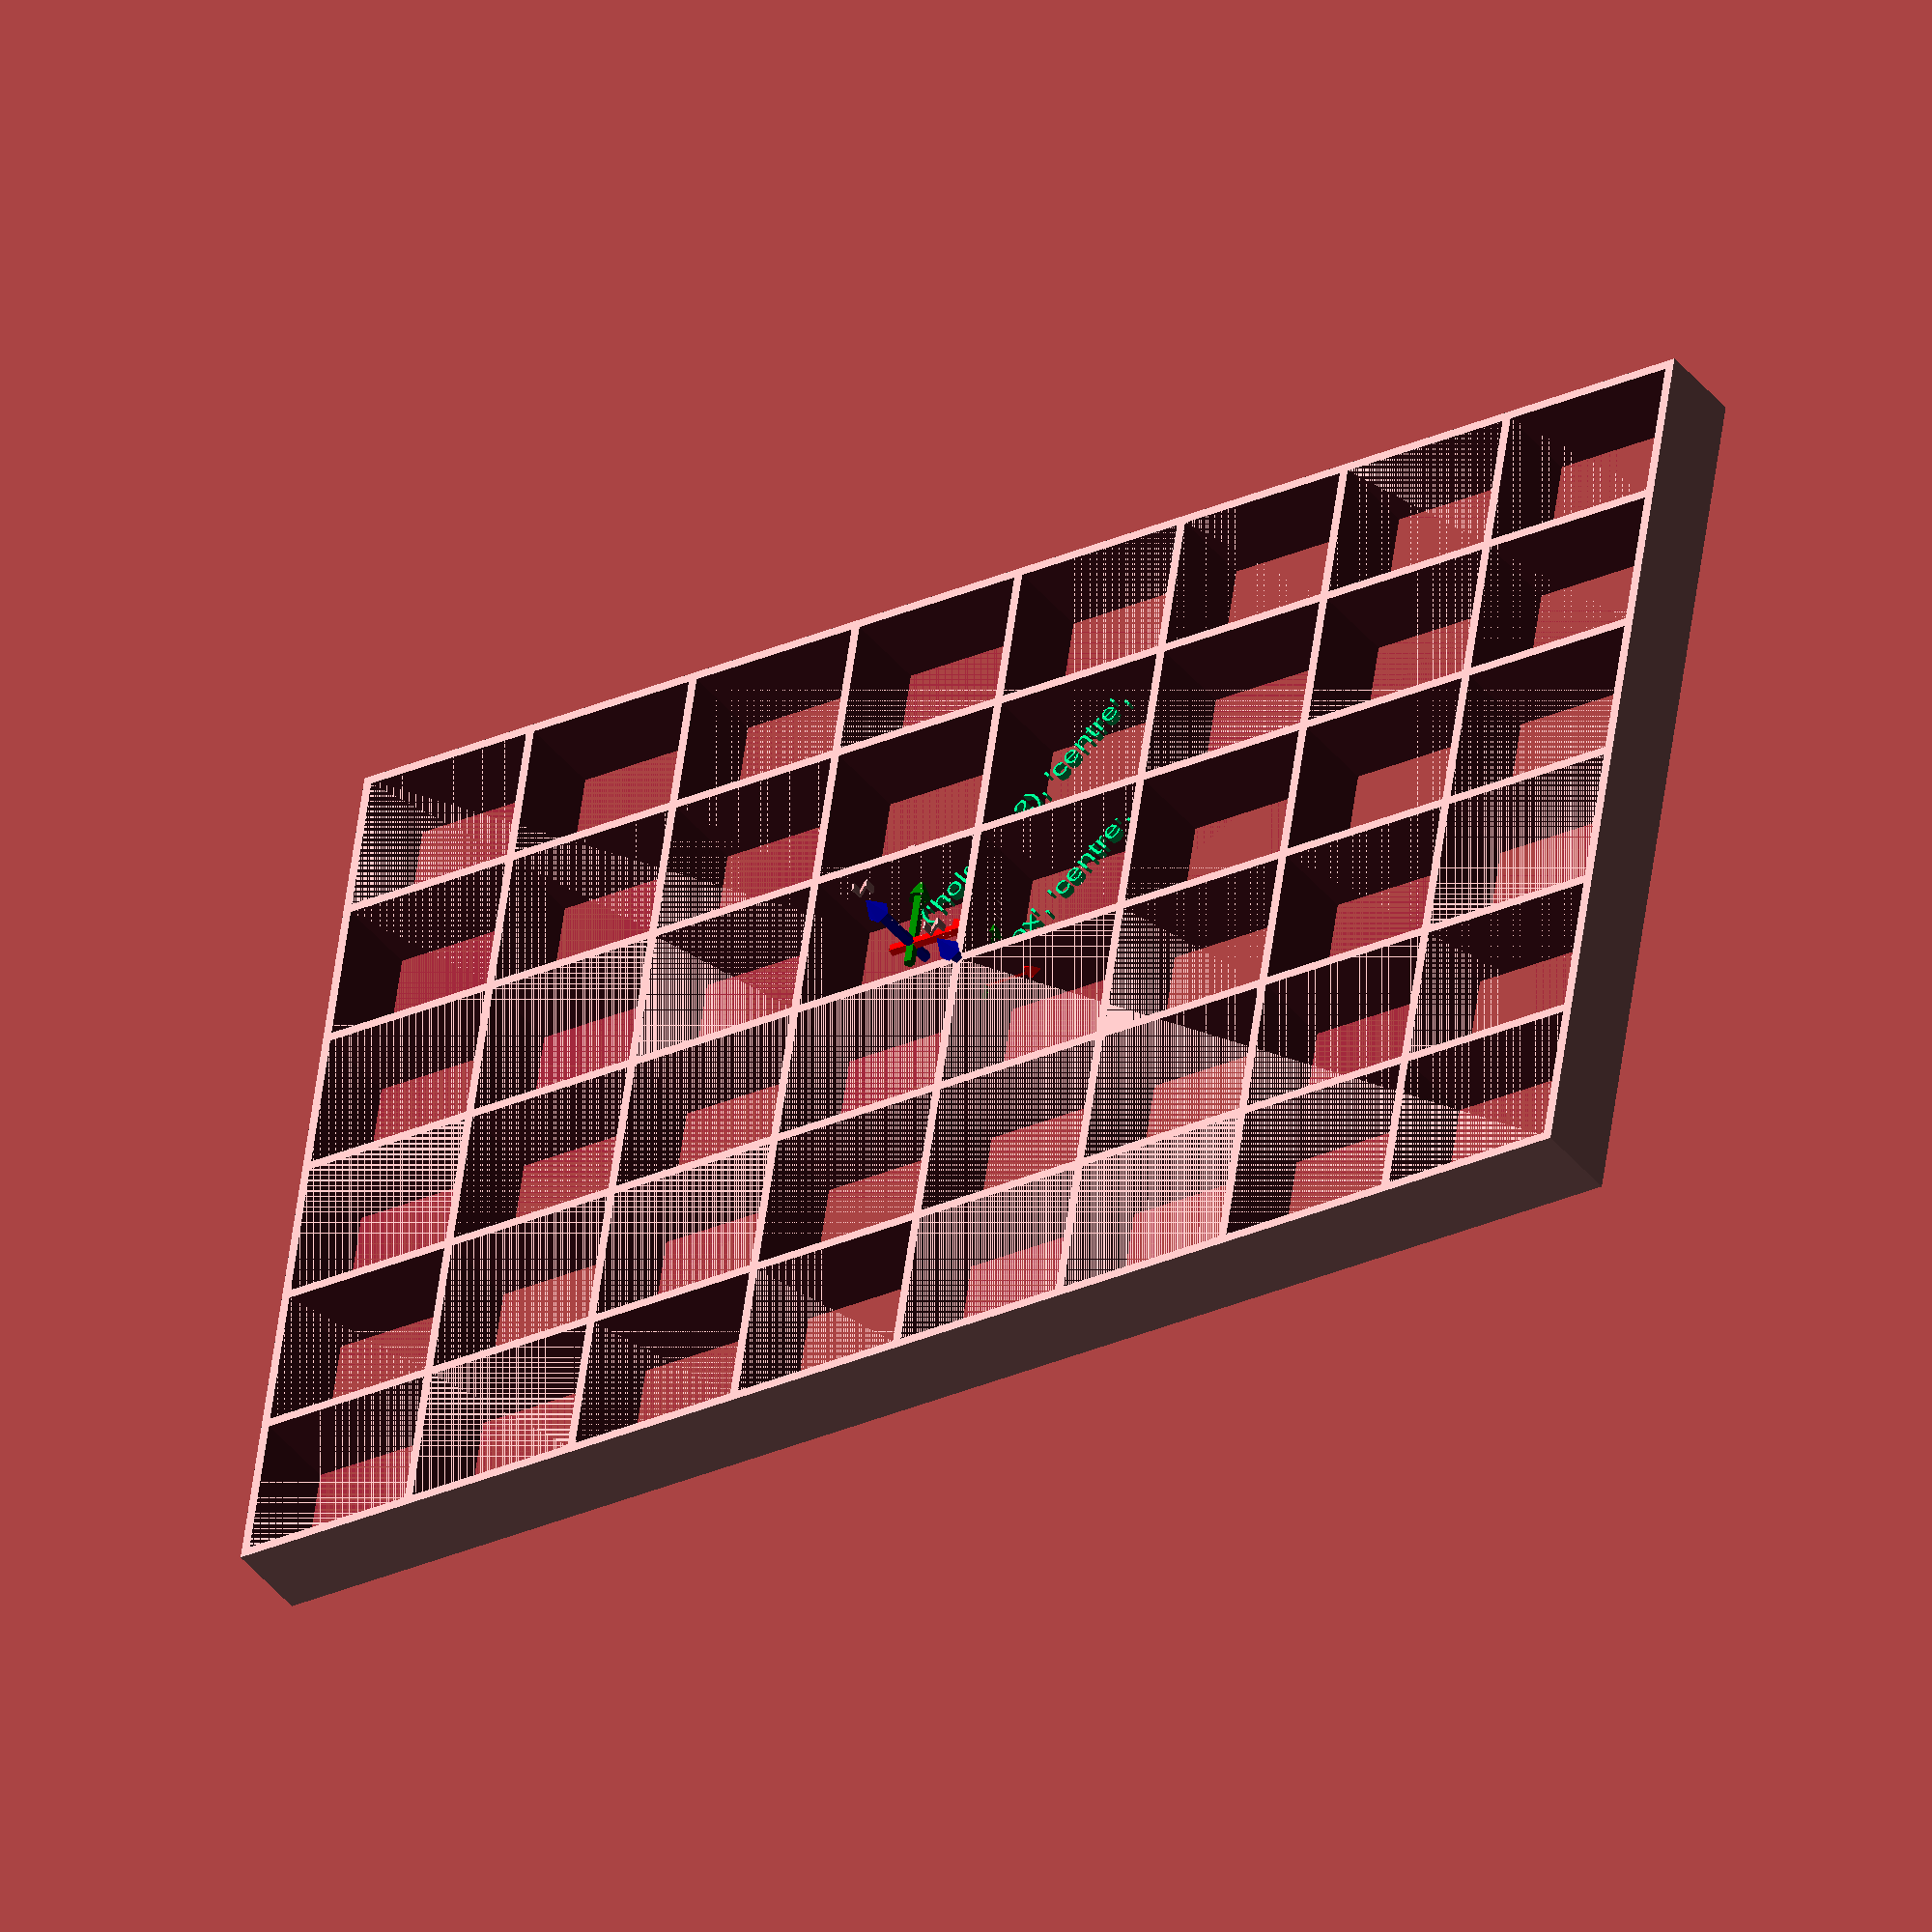
<openscad>
// Start: lazy_union
default_5_default_5();
default_5_anchor_5_non_physical_non_physical();
// End: lazy_union

// Modules.

// 'PartMaterial undef-default - anchor 5.0 non-physical'
module default_5_anchor_5_non_physical_non_physical() {
  // 'None : _combine_solids_and_holes'
  union() {
    // "'box', 'centre', "
    multmatrix(m=[[2.0, 0.0, 0.0, 0.0], [0.0, 2.0, 0.0, 0.0], [0.0, 0.0, 2.0, 11.0], [0.0, 0.0, 0.0, 1.0]]) {
      // "'box', 'centre',  : _combine_solids_and_holes"
      union() {
        // 'coords : _combine_solids_and_holes'
        union() {
          // 'x_arrow'
          multmatrix(m=[[0.0, 0.0, -1.0, -3.0], [0.0, -1.0, 0.0, 0.0], [-1.0, 0.0, 0.0, 0.0], [0.0, 0.0, 0.0, 1.0]]) {
            // 'x_arrow'
            color(c=[1.0, 0.0, 0.0, 1.0]) {
              // 'x_arrow : _combine_solids_and_holes'
              union() {
                // 'stem'
                multmatrix(m=[[1.0, 0.0, 0.0, 0.0], [-0.0, -1.0, -0.0, -0.0], [-0.0, -0.0, -1.0, -0.0], [0.0, 0.0, 0.0, 1.0]]) {
                  // 'stem : _combine_solids_and_holes'
                  union() {
                    // 'stem'
                    cylinder(h=10.0, r1=0.75, r2=0.75, center=false);
                  }
                }
                // 'head'
                multmatrix(m=[[1.0, 0.0, 0.0, 0.0], [0.0, -1.0, 0.0, 0.0], [0.0, 0.0, -1.0, -10.0], [0.0, 0.0, 0.0, 1.0]]) {
                  // 'head : _combine_solids_and_holes'
                  union() {
                    // 'head'
                    cylinder(h=3.0, r1=1.5, r2=0.0, center=false);
                  }
                }
              }
            }
          }
          // 'y_arrow'
          multmatrix(m=[[-1.0, 0.0, 0.0, 0.0], [0.0, 0.0, -1.0, -3.0], [0.0, -1.0, 0.0, 0.0], [0.0, 0.0, 0.0, 1.0]]) {
            // 'y_arrow'
            color(c=[0.0, 0.5019607843137255, 0.0, 1.0]) {
              // 'y_arrow : _combine_solids_and_holes'
              union() {
                // 'stem'
                multmatrix(m=[[1.0, 0.0, 0.0, 0.0], [-0.0, -1.0, -0.0, -0.0], [-0.0, -0.0, -1.0, -0.0], [0.0, 0.0, 0.0, 1.0]]) {
                  // 'stem : _combine_solids_and_holes'
                  union() {
                    // 'stem'
                    cylinder(h=10.0, r1=0.75, r2=0.75, center=false);
                  }
                }
                // 'head'
                multmatrix(m=[[1.0, 0.0, 0.0, 0.0], [0.0, -1.0, 0.0, 0.0], [0.0, 0.0, -1.0, -10.0], [0.0, 0.0, 0.0, 1.0]]) {
                  // 'head : _combine_solids_and_holes'
                  union() {
                    // 'head'
                    cylinder(h=3.0, r1=1.5, r2=0.0, center=false);
                  }
                }
              }
            }
          }
          // 'z_arrow'
          multmatrix(m=[[0.0, -1.0, 0.0, 0.0], [-1.0, 0.0, 0.0, 0.0], [0.0, 0.0, -1.0, -3.0], [0.0, 0.0, 0.0, 1.0]]) {
            // 'z_arrow'
            color(c=[0.0, 0.0, 1.0, 1.0]) {
              // 'z_arrow : _combine_solids_and_holes'
              union() {
                // 'stem'
                multmatrix(m=[[1.0, 0.0, 0.0, 0.0], [-0.0, -1.0, -0.0, -0.0], [-0.0, -0.0, -1.0, -0.0], [0.0, 0.0, 0.0, 1.0]]) {
                  // 'stem : _combine_solids_and_holes'
                  union() {
                    // 'stem'
                    cylinder(h=10.0, r1=0.75, r2=0.75, center=false);
                  }
                }
                // 'head'
                multmatrix(m=[[1.0, 0.0, 0.0, 0.0], [0.0, -1.0, 0.0, 0.0], [0.0, 0.0, -1.0, -10.0], [0.0, 0.0, 0.0, 1.0]]) {
                  // 'head : _combine_solids_and_holes'
                  union() {
                    // 'head'
                    cylinder(h=3.0, r1=1.5, r2=0.0, center=false);
                  }
                }
              }
            }
          }
        }
        // 'x'
        multmatrix(m=[[1.0, 0.0, 0.0, 11.0], [0.0, 1.0, 0.0, 0.0], [0.0, 0.0, 1.0, -0.5], [0.0, 0.0, 0.0, 1.0]]) {
          // 'x : _combine_solids_and_holes'
          union() {
            // 'x'
            linear_extrude(height=1.0) {
              translate(v=[0.0, 0.0, -0.5]) {
                text(text="x", size=3.0, halign="left", valign="bottom", spacing=1.0, direction="ltr");
              }
            }
          }
        }
        // 'y'
        multmatrix(m=[[0.0, 0.0, 1.0, -0.5], [1.0, 0.0, 0.0, 11.0], [0.0, 1.0, 0.0, 0.0], [0.0, 0.0, 0.0, 1.0]]) {
          // 'y : _combine_solids_and_holes'
          union() {
            // 'y'
            linear_extrude(height=1.0) {
              translate(v=[0.0, 0.0, -0.5]) {
                text(text="y", size=3.0, halign="left", valign="bottom", spacing=1.0, direction="ltr");
              }
            }
          }
        }
        // 'z'
        multmatrix(m=[[0.0, 1.0, 0.0, 0.0], [0.0, 0.0, 1.0, -0.5], [1.0, 0.0, 0.0, 11.0], [0.0, 0.0, 0.0, 1.0]]) {
          // 'z : _combine_solids_and_holes'
          union() {
            // 'z'
            linear_extrude(height=1.0) {
              translate(v=[0.0, 0.0, -0.5]) {
                text(text="z", size=3.0, halign="left", valign="bottom", spacing=1.0, direction="ltr");
              }
            }
          }
        }
        // 'label'
        multmatrix(m=[[0.7071067811865475, -0.7071067811865475, 0.0, 3.181980515339464], [0.7071067811865475, 0.7071067811865475, 0.0, 1.0606601717798212], [0.0, 0.0, 1.0, -0.5], [0.0, 0.0, 0.0, 1.0]]) {
          // 'label'
          color(c=[0.0, 1.0, 0.5, 1.0]) {
            // 'label : _combine_solids_and_holes'
            union() {
              // 'label'
              linear_extrude(height=1.0) {
                translate(v=[0.0, 0.0, -0.5]) {
                  text(text="'box', 'centre', ", size=3.0, halign="left", valign="bottom", spacing=1.0, direction="ltr");
                }
              }
            }
          }
        }
      }
    }
    // "('hole', 3, 2), 'centre', "
    multmatrix(m=[[2.0, 0.0, 0.0, -24.649999999999995], [0.0, 2.0, 0.0, 19.783333333333342], [0.0, 0.0, 2.0, 11.000000000000002], [0.0, 0.0, 0.0, 1.0]]) {
      // "('hole', 3, 2), 'centre',  : _combine_solids_and_holes"
      union() {
        // 'coords : _combine_solids_and_holes'
        union() {
          // 'x_arrow'
          multmatrix(m=[[0.0, 0.0, -1.0, -3.0], [0.0, -1.0, 0.0, 0.0], [-1.0, 0.0, 0.0, 0.0], [0.0, 0.0, 0.0, 1.0]]) {
            // 'x_arrow'
            color(c=[1.0, 0.0, 0.0, 1.0]) {
              // 'x_arrow : _combine_solids_and_holes'
              union() {
                // 'stem'
                multmatrix(m=[[1.0, 0.0, 0.0, 0.0], [-0.0, -1.0, -0.0, -0.0], [-0.0, -0.0, -1.0, -0.0], [0.0, 0.0, 0.0, 1.0]]) {
                  // 'stem : _combine_solids_and_holes'
                  union() {
                    // 'stem'
                    cylinder(h=10.0, r1=0.75, r2=0.75, center=false);
                  }
                }
                // 'head'
                multmatrix(m=[[1.0, 0.0, 0.0, 0.0], [0.0, -1.0, 0.0, 0.0], [0.0, 0.0, -1.0, -10.0], [0.0, 0.0, 0.0, 1.0]]) {
                  // 'head : _combine_solids_and_holes'
                  union() {
                    // 'head'
                    cylinder(h=3.0, r1=1.5, r2=0.0, center=false);
                  }
                }
              }
            }
          }
          // 'y_arrow'
          multmatrix(m=[[-1.0, 0.0, 0.0, 0.0], [0.0, 0.0, -1.0, -3.0], [0.0, -1.0, 0.0, 0.0], [0.0, 0.0, 0.0, 1.0]]) {
            // 'y_arrow'
            color(c=[0.0, 0.5019607843137255, 0.0, 1.0]) {
              // 'y_arrow : _combine_solids_and_holes'
              union() {
                // 'stem'
                multmatrix(m=[[1.0, 0.0, 0.0, 0.0], [-0.0, -1.0, -0.0, -0.0], [-0.0, -0.0, -1.0, -0.0], [0.0, 0.0, 0.0, 1.0]]) {
                  // 'stem : _combine_solids_and_holes'
                  union() {
                    // 'stem'
                    cylinder(h=10.0, r1=0.75, r2=0.75, center=false);
                  }
                }
                // 'head'
                multmatrix(m=[[1.0, 0.0, 0.0, 0.0], [0.0, -1.0, 0.0, 0.0], [0.0, 0.0, -1.0, -10.0], [0.0, 0.0, 0.0, 1.0]]) {
                  // 'head : _combine_solids_and_holes'
                  union() {
                    // 'head'
                    cylinder(h=3.0, r1=1.5, r2=0.0, center=false);
                  }
                }
              }
            }
          }
          // 'z_arrow'
          multmatrix(m=[[0.0, -1.0, 0.0, 0.0], [-1.0, 0.0, 0.0, 0.0], [0.0, 0.0, -1.0, -3.0], [0.0, 0.0, 0.0, 1.0]]) {
            // 'z_arrow'
            color(c=[0.0, 0.0, 1.0, 1.0]) {
              // 'z_arrow : _combine_solids_and_holes'
              union() {
                // 'stem'
                multmatrix(m=[[1.0, 0.0, 0.0, 0.0], [-0.0, -1.0, -0.0, -0.0], [-0.0, -0.0, -1.0, -0.0], [0.0, 0.0, 0.0, 1.0]]) {
                  // 'stem : _combine_solids_and_holes'
                  union() {
                    // 'stem'
                    cylinder(h=10.0, r1=0.75, r2=0.75, center=false);
                  }
                }
                // 'head'
                multmatrix(m=[[1.0, 0.0, 0.0, 0.0], [0.0, -1.0, 0.0, 0.0], [0.0, 0.0, -1.0, -10.0], [0.0, 0.0, 0.0, 1.0]]) {
                  // 'head : _combine_solids_and_holes'
                  union() {
                    // 'head'
                    cylinder(h=3.0, r1=1.5, r2=0.0, center=false);
                  }
                }
              }
            }
          }
        }
        // 'x'
        multmatrix(m=[[1.0, 0.0, 0.0, 11.0], [0.0, 1.0, 0.0, 0.0], [0.0, 0.0, 1.0, -0.5], [0.0, 0.0, 0.0, 1.0]]) {
          // 'x : _combine_solids_and_holes'
          union() {
            // 'x'
            linear_extrude(height=1.0) {
              translate(v=[0.0, 0.0, -0.5]) {
                text(text="x", size=3.0, halign="left", valign="bottom", spacing=1.0, direction="ltr");
              }
            }
          }
        }
        // 'y'
        multmatrix(m=[[0.0, 0.0, 1.0, -0.5], [1.0, 0.0, 0.0, 11.0], [0.0, 1.0, 0.0, 0.0], [0.0, 0.0, 0.0, 1.0]]) {
          // 'y : _combine_solids_and_holes'
          union() {
            // 'y'
            linear_extrude(height=1.0) {
              translate(v=[0.0, 0.0, -0.5]) {
                text(text="y", size=3.0, halign="left", valign="bottom", spacing=1.0, direction="ltr");
              }
            }
          }
        }
        // 'z'
        multmatrix(m=[[0.0, 1.0, 0.0, 0.0], [0.0, 0.0, 1.0, -0.5], [1.0, 0.0, 0.0, 11.0], [0.0, 0.0, 0.0, 1.0]]) {
          // 'z : _combine_solids_and_holes'
          union() {
            // 'z'
            linear_extrude(height=1.0) {
              translate(v=[0.0, 0.0, -0.5]) {
                text(text="z", size=3.0, halign="left", valign="bottom", spacing=1.0, direction="ltr");
              }
            }
          }
        }
        // 'label'
        multmatrix(m=[[0.7071067811865475, -0.7071067811865475, 0.0, 3.181980515339464], [0.7071067811865475, 0.7071067811865475, 0.0, 1.0606601717798212], [0.0, 0.0, 1.0, -0.5], [0.0, 0.0, 0.0, 1.0]]) {
          // 'label'
          color(c=[0.0, 1.0, 0.5, 1.0]) {
            // 'label : _combine_solids_and_holes'
            union() {
              // 'label'
              linear_extrude(height=1.0) {
                translate(v=[0.0, 0.0, -0.5]) {
                  text(text="('hole', 3, 2), 'centre', ", size=3.0, halign="left", valign="bottom", spacing=1.0, direction="ltr");
                }
              }
            }
          }
        }
      }
    }
  }
} // end module default_5_anchor_5_non_physical_non_physical

// 'PartMaterial undef-default - default 5.0'
module default_5_default_5() {
  // 'None : _combine_solids_and_holes'
  union() {
    // '_combine_solids_and_holes'
    difference() {
      // 'insert : _combine_solids_and_holes'
      union() {
        // 'box'
        multmatrix(m=[[1.0, 0.0, 0.0, -198.4], [0.0, 1.0, 0.0, -119.9], [0.0, 0.0, 1.0, 0.0], [0.0, 0.0, 0.0, 1.0]]) {
          // 'box : _combine_solids_and_holes'
          union() {
            // 'box'
            cube(size=[396.8, 239.8, 22.0]);
          }
        }
      }
      // 'insert'
      multmatrix(m=[[1.0, 0.0, 0.0, -196.0], [0.0, 1.0, 0.0, 80.33333333333334], [0.0, 0.0, 1.0, -0.01], [0.0, 0.0, 0.0, 1.0]]) {
        // "('hole', 0, 0) : _combine_solids_and_holes"
        union() {
          // ('hole', 0, 0)
          cube(size=[46.9, 37.166666666666664, 22.020000000000003]);
        }
      }
      // 'insert'
      multmatrix(m=[[1.0, 0.0, 0.0, -196.0], [0.0, 1.0, 0.0, 40.76666666666667], [0.0, 0.0, 1.0, -0.01], [0.0, 0.0, 0.0, 1.0]]) {
        // "('hole', 0, 1) : _combine_solids_and_holes"
        union() {
          // ('hole', 0, 1)
          cube(size=[46.9, 37.166666666666664, 22.020000000000003]);
        }
      }
      // 'insert'
      multmatrix(m=[[1.0, 0.0, 0.0, -196.0], [0.0, 1.0, 0.0, 1.20000000000001], [0.0, 0.0, 1.0, -0.01], [0.0, 0.0, 0.0, 1.0]]) {
        // "('hole', 0, 2) : _combine_solids_and_holes"
        union() {
          // ('hole', 0, 2)
          cube(size=[46.9, 37.166666666666664, 22.020000000000003]);
        }
      }
      // 'insert'
      multmatrix(m=[[1.0, 0.0, 0.0, -196.0], [0.0, 1.0, 0.0, -38.36666666666665], [0.0, 0.0, 1.0, -0.01], [0.0, 0.0, 0.0, 1.0]]) {
        // "('hole', 0, 3) : _combine_solids_and_holes"
        union() {
          // ('hole', 0, 3)
          cube(size=[46.9, 37.166666666666664, 22.020000000000003]);
        }
      }
      // 'insert'
      multmatrix(m=[[1.0, 0.0, 0.0, -196.0], [0.0, 1.0, 0.0, -77.93333333333331], [0.0, 0.0, 1.0, -0.01], [0.0, 0.0, 0.0, 1.0]]) {
        // "('hole', 0, 4) : _combine_solids_and_holes"
        union() {
          // ('hole', 0, 4)
          cube(size=[46.9, 37.166666666666664, 22.020000000000003]);
        }
      }
      // 'insert'
      multmatrix(m=[[1.0, 0.0, 0.0, -196.0], [0.0, 1.0, 0.0, -117.49999999999997], [0.0, 0.0, 1.0, -0.01], [0.0, 0.0, 0.0, 1.0]]) {
        // "('hole', 0, 5) : _combine_solids_and_holes"
        union() {
          // ('hole', 0, 5)
          cube(size=[46.9, 37.166666666666664, 22.020000000000003]);
        }
      }
      // 'insert'
      multmatrix(m=[[1.0, 0.0, 0.0, -146.70000000000002], [0.0, 1.0, 0.0, 80.33333333333334], [0.0, 0.0, 1.0, -0.01], [0.0, 0.0, 0.0, 1.0]]) {
        // "('hole', 1, 0) : _combine_solids_and_holes"
        union() {
          // ('hole', 1, 0)
          cube(size=[46.9, 37.166666666666664, 22.020000000000003]);
        }
      }
      // 'insert'
      multmatrix(m=[[1.0, 0.0, 0.0, -146.70000000000002], [0.0, 1.0, 0.0, 40.76666666666667], [0.0, 0.0, 1.0, -0.01], [0.0, 0.0, 0.0, 1.0]]) {
        // "('hole', 1, 1) : _combine_solids_and_holes"
        union() {
          // ('hole', 1, 1)
          cube(size=[46.9, 37.166666666666664, 22.020000000000003]);
        }
      }
      // 'insert'
      multmatrix(m=[[1.0, 0.0, 0.0, -146.70000000000002], [0.0, 1.0, 0.0, 1.20000000000001], [0.0, 0.0, 1.0, -0.01], [0.0, 0.0, 0.0, 1.0]]) {
        // "('hole', 1, 2) : _combine_solids_and_holes"
        union() {
          // ('hole', 1, 2)
          cube(size=[46.9, 37.166666666666664, 22.020000000000003]);
        }
      }
      // 'insert'
      multmatrix(m=[[1.0, 0.0, 0.0, -146.70000000000002], [0.0, 1.0, 0.0, -38.36666666666665], [0.0, 0.0, 1.0, -0.01], [0.0, 0.0, 0.0, 1.0]]) {
        // "('hole', 1, 3) : _combine_solids_and_holes"
        union() {
          // ('hole', 1, 3)
          cube(size=[46.9, 37.166666666666664, 22.020000000000003]);
        }
      }
      // 'insert'
      multmatrix(m=[[1.0, 0.0, 0.0, -146.70000000000002], [0.0, 1.0, 0.0, -77.93333333333331], [0.0, 0.0, 1.0, -0.01], [0.0, 0.0, 0.0, 1.0]]) {
        // "('hole', 1, 4) : _combine_solids_and_holes"
        union() {
          // ('hole', 1, 4)
          cube(size=[46.9, 37.166666666666664, 22.020000000000003]);
        }
      }
      // 'insert'
      multmatrix(m=[[1.0, 0.0, 0.0, -146.70000000000002], [0.0, 1.0, 0.0, -117.49999999999997], [0.0, 0.0, 1.0, -0.01], [0.0, 0.0, 0.0, 1.0]]) {
        // "('hole', 1, 5) : _combine_solids_and_holes"
        union() {
          // ('hole', 1, 5)
          cube(size=[46.9, 37.166666666666664, 22.020000000000003]);
        }
      }
      // 'insert'
      multmatrix(m=[[1.0, 0.0, 0.0, -97.4], [0.0, 1.0, 0.0, 80.33333333333334], [0.0, 0.0, 1.0, -0.01], [0.0, 0.0, 0.0, 1.0]]) {
        // "('hole', 2, 0) : _combine_solids_and_holes"
        union() {
          // ('hole', 2, 0)
          cube(size=[46.9, 37.166666666666664, 22.020000000000003]);
        }
      }
      // 'insert'
      multmatrix(m=[[1.0, 0.0, 0.0, -97.4], [0.0, 1.0, 0.0, 40.76666666666667], [0.0, 0.0, 1.0, -0.01], [0.0, 0.0, 0.0, 1.0]]) {
        // "('hole', 2, 1) : _combine_solids_and_holes"
        union() {
          // ('hole', 2, 1)
          cube(size=[46.9, 37.166666666666664, 22.020000000000003]);
        }
      }
      // 'insert'
      multmatrix(m=[[1.0, 0.0, 0.0, -97.4], [0.0, 1.0, 0.0, 1.20000000000001], [0.0, 0.0, 1.0, -0.01], [0.0, 0.0, 0.0, 1.0]]) {
        // "('hole', 2, 2) : _combine_solids_and_holes"
        union() {
          // ('hole', 2, 2)
          cube(size=[46.9, 37.166666666666664, 22.020000000000003]);
        }
      }
      // 'insert'
      multmatrix(m=[[1.0, 0.0, 0.0, -97.4], [0.0, 1.0, 0.0, -38.36666666666665], [0.0, 0.0, 1.0, -0.01], [0.0, 0.0, 0.0, 1.0]]) {
        // "('hole', 2, 3) : _combine_solids_and_holes"
        union() {
          // ('hole', 2, 3)
          cube(size=[46.9, 37.166666666666664, 22.020000000000003]);
        }
      }
      // 'insert'
      multmatrix(m=[[1.0, 0.0, 0.0, -97.4], [0.0, 1.0, 0.0, -77.93333333333331], [0.0, 0.0, 1.0, -0.01], [0.0, 0.0, 0.0, 1.0]]) {
        // "('hole', 2, 4) : _combine_solids_and_holes"
        union() {
          // ('hole', 2, 4)
          cube(size=[46.9, 37.166666666666664, 22.020000000000003]);
        }
      }
      // 'insert'
      multmatrix(m=[[1.0, 0.0, 0.0, -97.4], [0.0, 1.0, 0.0, -117.49999999999997], [0.0, 0.0, 1.0, -0.01], [0.0, 0.0, 0.0, 1.0]]) {
        // "('hole', 2, 5) : _combine_solids_and_holes"
        union() {
          // ('hole', 2, 5)
          cube(size=[46.9, 37.166666666666664, 22.020000000000003]);
        }
      }
      // 'insert'
      multmatrix(m=[[1.0, 0.0, 0.0, -48.099999999999994], [0.0, 1.0, 0.0, 80.33333333333334], [0.0, 0.0, 1.0, -0.01], [0.0, 0.0, 0.0, 1.0]]) {
        // "('hole', 3, 0) : _combine_solids_and_holes"
        union() {
          // ('hole', 3, 0)
          cube(size=[46.9, 37.166666666666664, 22.020000000000003]);
        }
      }
      // 'insert'
      multmatrix(m=[[1.0, 0.0, 0.0, -48.099999999999994], [0.0, 1.0, 0.0, 40.76666666666667], [0.0, 0.0, 1.0, -0.01], [0.0, 0.0, 0.0, 1.0]]) {
        // "('hole', 3, 1) : _combine_solids_and_holes"
        union() {
          // ('hole', 3, 1)
          cube(size=[46.9, 37.166666666666664, 22.020000000000003]);
        }
      }
      // 'insert'
      multmatrix(m=[[1.0, 0.0, 0.0, -48.099999999999994], [0.0, 1.0, 0.0, 1.20000000000001], [0.0, 0.0, 1.0, -0.01], [0.0, 0.0, 0.0, 1.0]]) {
        // "('hole', 3, 2) : _combine_solids_and_holes"
        union() {
          // ('hole', 3, 2)
          cube(size=[46.9, 37.166666666666664, 22.020000000000003]);
        }
      }
      // 'insert'
      multmatrix(m=[[1.0, 0.0, 0.0, -48.099999999999994], [0.0, 1.0, 0.0, -38.36666666666665], [0.0, 0.0, 1.0, -0.01], [0.0, 0.0, 0.0, 1.0]]) {
        // "('hole', 3, 3) : _combine_solids_and_holes"
        union() {
          // ('hole', 3, 3)
          cube(size=[46.9, 37.166666666666664, 22.020000000000003]);
        }
      }
      // 'insert'
      multmatrix(m=[[1.0, 0.0, 0.0, -48.099999999999994], [0.0, 1.0, 0.0, -77.93333333333331], [0.0, 0.0, 1.0, -0.01], [0.0, 0.0, 0.0, 1.0]]) {
        // "('hole', 3, 4) : _combine_solids_and_holes"
        union() {
          // ('hole', 3, 4)
          cube(size=[46.9, 37.166666666666664, 22.020000000000003]);
        }
      }
      // 'insert'
      multmatrix(m=[[1.0, 0.0, 0.0, -48.099999999999994], [0.0, 1.0, 0.0, -117.49999999999997], [0.0, 0.0, 1.0, -0.01], [0.0, 0.0, 0.0, 1.0]]) {
        // "('hole', 3, 5) : _combine_solids_and_holes"
        union() {
          // ('hole', 3, 5)
          cube(size=[46.9, 37.166666666666664, 22.020000000000003]);
        }
      }
      // 'insert'
      multmatrix(m=[[1.0, 0.0, 0.0, 1.200000000000017], [0.0, 1.0, 0.0, 80.33333333333334], [0.0, 0.0, 1.0, -0.01], [0.0, 0.0, 0.0, 1.0]]) {
        // "('hole', 4, 0) : _combine_solids_and_holes"
        union() {
          // ('hole', 4, 0)
          cube(size=[46.9, 37.166666666666664, 22.020000000000003]);
        }
      }
      // 'insert'
      multmatrix(m=[[1.0, 0.0, 0.0, 1.200000000000017], [0.0, 1.0, 0.0, 40.76666666666667], [0.0, 0.0, 1.0, -0.01], [0.0, 0.0, 0.0, 1.0]]) {
        // "('hole', 4, 1) : _combine_solids_and_holes"
        union() {
          // ('hole', 4, 1)
          cube(size=[46.9, 37.166666666666664, 22.020000000000003]);
        }
      }
      // 'insert'
      multmatrix(m=[[1.0, 0.0, 0.0, 1.200000000000017], [0.0, 1.0, 0.0, 1.20000000000001], [0.0, 0.0, 1.0, -0.01], [0.0, 0.0, 0.0, 1.0]]) {
        // "('hole', 4, 2) : _combine_solids_and_holes"
        union() {
          // ('hole', 4, 2)
          cube(size=[46.9, 37.166666666666664, 22.020000000000003]);
        }
      }
      // 'insert'
      multmatrix(m=[[1.0, 0.0, 0.0, 1.200000000000017], [0.0, 1.0, 0.0, -38.36666666666665], [0.0, 0.0, 1.0, -0.01], [0.0, 0.0, 0.0, 1.0]]) {
        // "('hole', 4, 3) : _combine_solids_and_holes"
        union() {
          // ('hole', 4, 3)
          cube(size=[46.9, 37.166666666666664, 22.020000000000003]);
        }
      }
      // 'insert'
      multmatrix(m=[[1.0, 0.0, 0.0, 1.200000000000017], [0.0, 1.0, 0.0, -77.93333333333331], [0.0, 0.0, 1.0, -0.01], [0.0, 0.0, 0.0, 1.0]]) {
        // "('hole', 4, 4) : _combine_solids_and_holes"
        union() {
          // ('hole', 4, 4)
          cube(size=[46.9, 37.166666666666664, 22.020000000000003]);
        }
      }
      // 'insert'
      multmatrix(m=[[1.0, 0.0, 0.0, 1.200000000000017], [0.0, 1.0, 0.0, -117.49999999999997], [0.0, 0.0, 1.0, -0.01], [0.0, 0.0, 0.0, 1.0]]) {
        // "('hole', 4, 5) : _combine_solids_and_holes"
        union() {
          // ('hole', 4, 5)
          cube(size=[46.9, 37.166666666666664, 22.020000000000003]);
        }
      }
      // 'insert'
      multmatrix(m=[[1.0, 0.0, 0.0, 50.50000000000003], [0.0, 1.0, 0.0, 80.33333333333334], [0.0, 0.0, 1.0, -0.01], [0.0, 0.0, 0.0, 1.0]]) {
        // "('hole', 5, 0) : _combine_solids_and_holes"
        union() {
          // ('hole', 5, 0)
          cube(size=[46.9, 37.166666666666664, 22.020000000000003]);
        }
      }
      // 'insert'
      multmatrix(m=[[1.0, 0.0, 0.0, 50.50000000000003], [0.0, 1.0, 0.0, 40.76666666666667], [0.0, 0.0, 1.0, -0.01], [0.0, 0.0, 0.0, 1.0]]) {
        // "('hole', 5, 1) : _combine_solids_and_holes"
        union() {
          // ('hole', 5, 1)
          cube(size=[46.9, 37.166666666666664, 22.020000000000003]);
        }
      }
      // 'insert'
      multmatrix(m=[[1.0, 0.0, 0.0, 50.50000000000003], [0.0, 1.0, 0.0, 1.20000000000001], [0.0, 0.0, 1.0, -0.01], [0.0, 0.0, 0.0, 1.0]]) {
        // "('hole', 5, 2) : _combine_solids_and_holes"
        union() {
          // ('hole', 5, 2)
          cube(size=[46.9, 37.166666666666664, 22.020000000000003]);
        }
      }
      // 'insert'
      multmatrix(m=[[1.0, 0.0, 0.0, 50.50000000000003], [0.0, 1.0, 0.0, -38.36666666666665], [0.0, 0.0, 1.0, -0.01], [0.0, 0.0, 0.0, 1.0]]) {
        // "('hole', 5, 3) : _combine_solids_and_holes"
        union() {
          // ('hole', 5, 3)
          cube(size=[46.9, 37.166666666666664, 22.020000000000003]);
        }
      }
      // 'insert'
      multmatrix(m=[[1.0, 0.0, 0.0, 50.50000000000003], [0.0, 1.0, 0.0, -77.93333333333331], [0.0, 0.0, 1.0, -0.01], [0.0, 0.0, 0.0, 1.0]]) {
        // "('hole', 5, 4) : _combine_solids_and_holes"
        union() {
          // ('hole', 5, 4)
          cube(size=[46.9, 37.166666666666664, 22.020000000000003]);
        }
      }
      // 'insert'
      multmatrix(m=[[1.0, 0.0, 0.0, 50.50000000000003], [0.0, 1.0, 0.0, -117.49999999999997], [0.0, 0.0, 1.0, -0.01], [0.0, 0.0, 0.0, 1.0]]) {
        // "('hole', 5, 5) : _combine_solids_and_holes"
        union() {
          // ('hole', 5, 5)
          cube(size=[46.9, 37.166666666666664, 22.020000000000003]);
        }
      }
      // 'insert'
      multmatrix(m=[[1.0, 0.0, 0.0, 99.80000000000004], [0.0, 1.0, 0.0, 80.33333333333334], [0.0, 0.0, 1.0, -0.01], [0.0, 0.0, 0.0, 1.0]]) {
        // "('hole', 6, 0) : _combine_solids_and_holes"
        union() {
          // ('hole', 6, 0)
          cube(size=[46.9, 37.166666666666664, 22.020000000000003]);
        }
      }
      // 'insert'
      multmatrix(m=[[1.0, 0.0, 0.0, 99.80000000000004], [0.0, 1.0, 0.0, 40.76666666666667], [0.0, 0.0, 1.0, -0.01], [0.0, 0.0, 0.0, 1.0]]) {
        // "('hole', 6, 1) : _combine_solids_and_holes"
        union() {
          // ('hole', 6, 1)
          cube(size=[46.9, 37.166666666666664, 22.020000000000003]);
        }
      }
      // 'insert'
      multmatrix(m=[[1.0, 0.0, 0.0, 99.80000000000004], [0.0, 1.0, 0.0, 1.20000000000001], [0.0, 0.0, 1.0, -0.01], [0.0, 0.0, 0.0, 1.0]]) {
        // "('hole', 6, 2) : _combine_solids_and_holes"
        union() {
          // ('hole', 6, 2)
          cube(size=[46.9, 37.166666666666664, 22.020000000000003]);
        }
      }
      // 'insert'
      multmatrix(m=[[1.0, 0.0, 0.0, 99.80000000000004], [0.0, 1.0, 0.0, -38.36666666666665], [0.0, 0.0, 1.0, -0.01], [0.0, 0.0, 0.0, 1.0]]) {
        // "('hole', 6, 3) : _combine_solids_and_holes"
        union() {
          // ('hole', 6, 3)
          cube(size=[46.9, 37.166666666666664, 22.020000000000003]);
        }
      }
      // 'insert'
      multmatrix(m=[[1.0, 0.0, 0.0, 99.80000000000004], [0.0, 1.0, 0.0, -77.93333333333331], [0.0, 0.0, 1.0, -0.01], [0.0, 0.0, 0.0, 1.0]]) {
        // "('hole', 6, 4) : _combine_solids_and_holes"
        union() {
          // ('hole', 6, 4)
          cube(size=[46.9, 37.166666666666664, 22.020000000000003]);
        }
      }
      // 'insert'
      multmatrix(m=[[1.0, 0.0, 0.0, 99.80000000000004], [0.0, 1.0, 0.0, -117.49999999999997], [0.0, 0.0, 1.0, -0.01], [0.0, 0.0, 0.0, 1.0]]) {
        // "('hole', 6, 5) : _combine_solids_and_holes"
        union() {
          // ('hole', 6, 5)
          cube(size=[46.9, 37.166666666666664, 22.020000000000003]);
        }
      }
      // 'insert'
      multmatrix(m=[[1.0, 0.0, 0.0, 149.10000000000005], [0.0, 1.0, 0.0, 80.33333333333334], [0.0, 0.0, 1.0, -0.01], [0.0, 0.0, 0.0, 1.0]]) {
        // "('hole', 7, 0) : _combine_solids_and_holes"
        union() {
          // ('hole', 7, 0)
          cube(size=[46.9, 37.166666666666664, 22.020000000000003]);
        }
      }
      // 'insert'
      multmatrix(m=[[1.0, 0.0, 0.0, 149.10000000000005], [0.0, 1.0, 0.0, 40.76666666666667], [0.0, 0.0, 1.0, -0.01], [0.0, 0.0, 0.0, 1.0]]) {
        // "('hole', 7, 1) : _combine_solids_and_holes"
        union() {
          // ('hole', 7, 1)
          cube(size=[46.9, 37.166666666666664, 22.020000000000003]);
        }
      }
      // 'insert'
      multmatrix(m=[[1.0, 0.0, 0.0, 149.10000000000005], [0.0, 1.0, 0.0, 1.20000000000001], [0.0, 0.0, 1.0, -0.01], [0.0, 0.0, 0.0, 1.0]]) {
        // "('hole', 7, 2) : _combine_solids_and_holes"
        union() {
          // ('hole', 7, 2)
          cube(size=[46.9, 37.166666666666664, 22.020000000000003]);
        }
      }
      // 'insert'
      multmatrix(m=[[1.0, 0.0, 0.0, 149.10000000000005], [0.0, 1.0, 0.0, -38.36666666666665], [0.0, 0.0, 1.0, -0.01], [0.0, 0.0, 0.0, 1.0]]) {
        // "('hole', 7, 3) : _combine_solids_and_holes"
        union() {
          // ('hole', 7, 3)
          cube(size=[46.9, 37.166666666666664, 22.020000000000003]);
        }
      }
      // 'insert'
      multmatrix(m=[[1.0, 0.0, 0.0, 149.10000000000005], [0.0, 1.0, 0.0, -77.93333333333331], [0.0, 0.0, 1.0, -0.01], [0.0, 0.0, 0.0, 1.0]]) {
        // "('hole', 7, 4) : _combine_solids_and_holes"
        union() {
          // ('hole', 7, 4)
          cube(size=[46.9, 37.166666666666664, 22.020000000000003]);
        }
      }
      // 'insert'
      multmatrix(m=[[1.0, 0.0, 0.0, 149.10000000000005], [0.0, 1.0, 0.0, -117.49999999999997], [0.0, 0.0, 1.0, -0.01], [0.0, 0.0, 0.0, 1.0]]) {
        // "('hole', 7, 5) : _combine_solids_and_holes"
        union() {
          // ('hole', 7, 5)
          cube(size=[46.9, 37.166666666666664, 22.020000000000003]);
        }
      }
    }
  }
} // end module default_5_default_5


</openscad>
<views>
elev=221.6 azim=188.9 roll=145.1 proj=o view=solid
</views>
